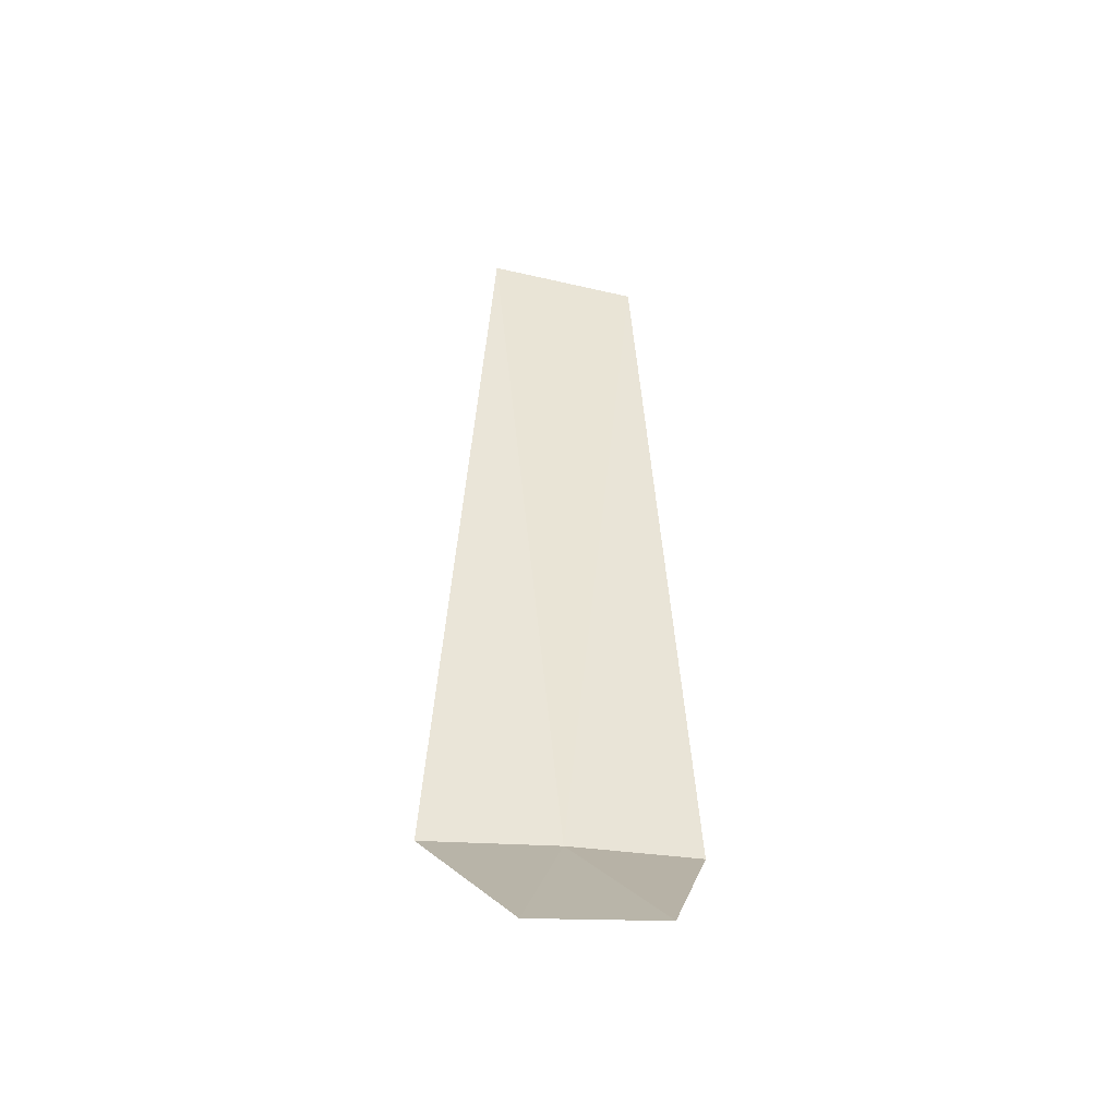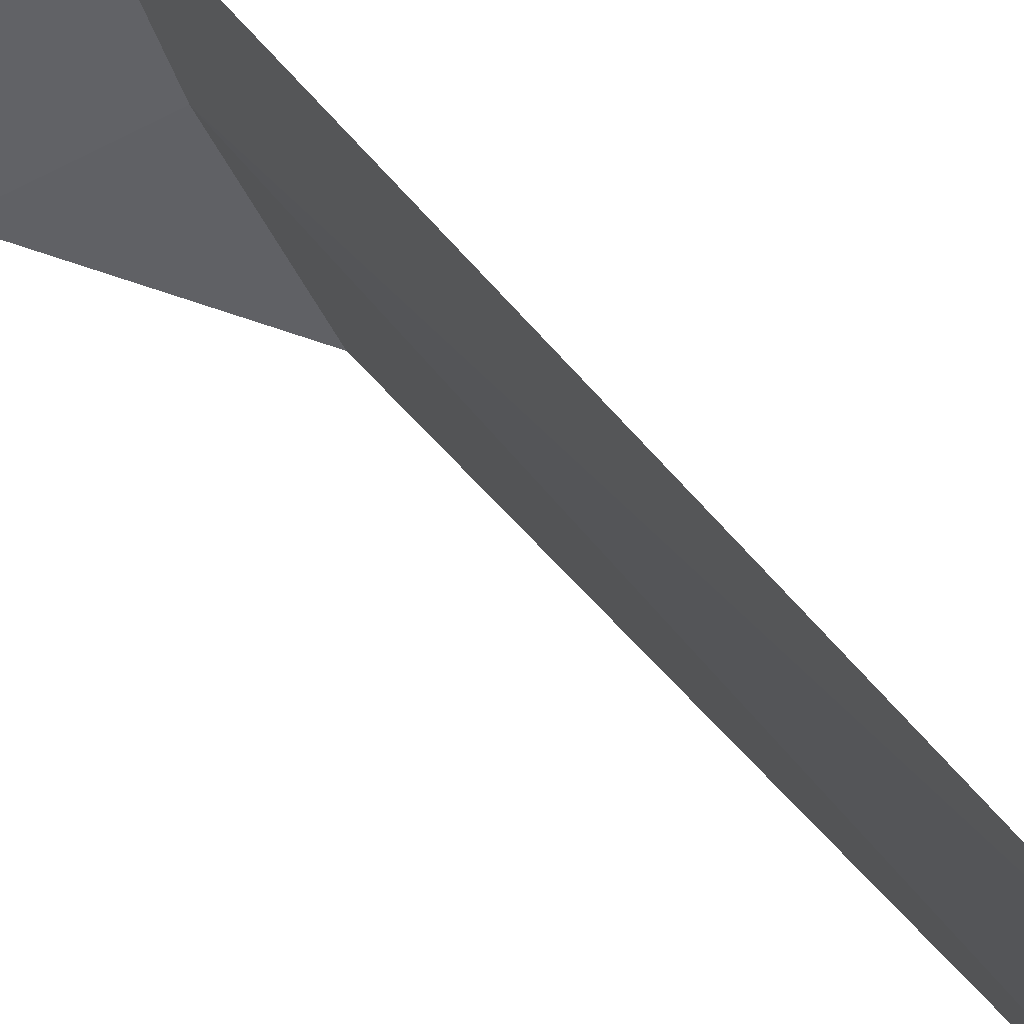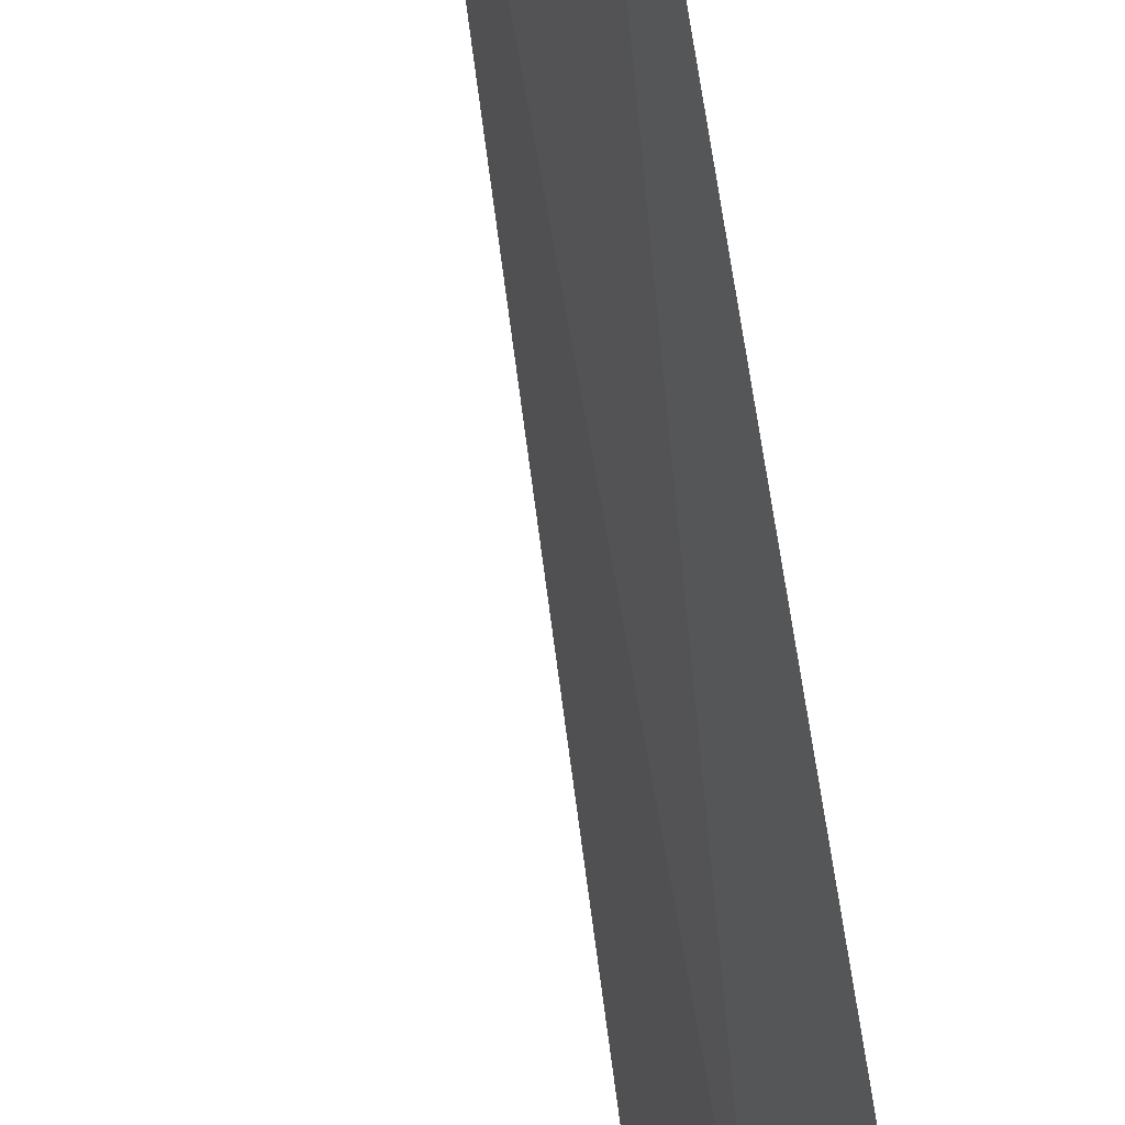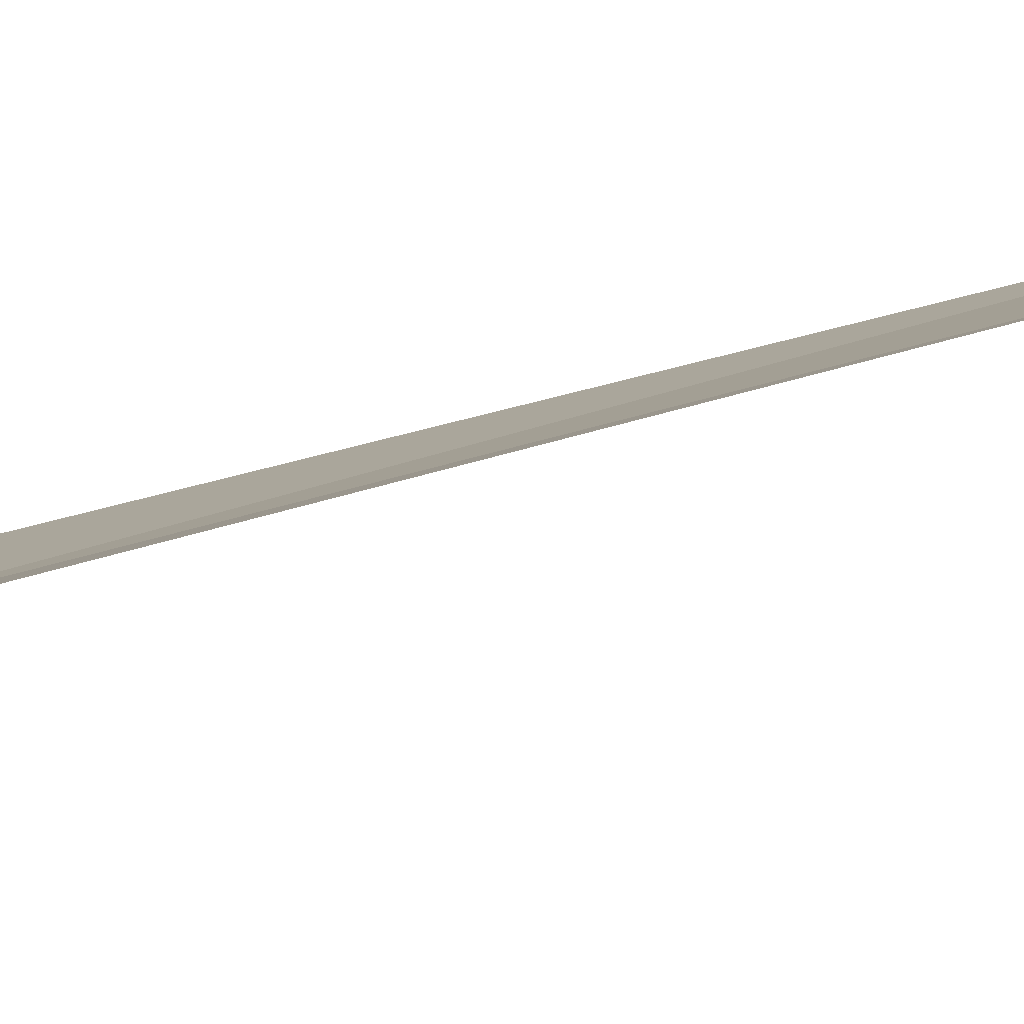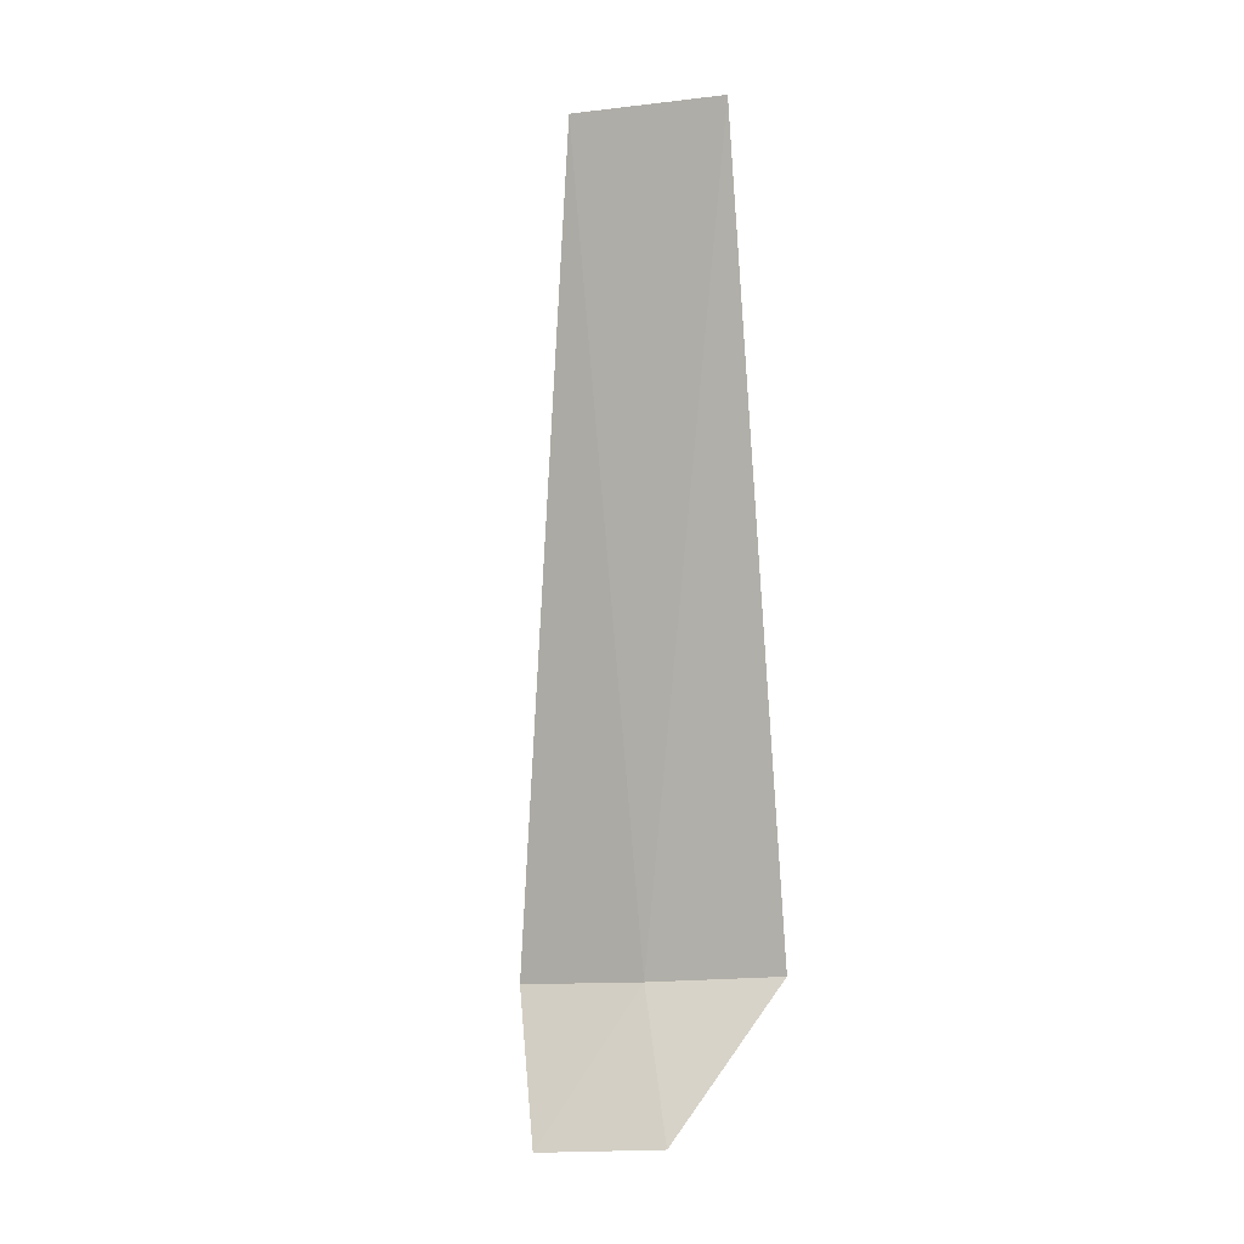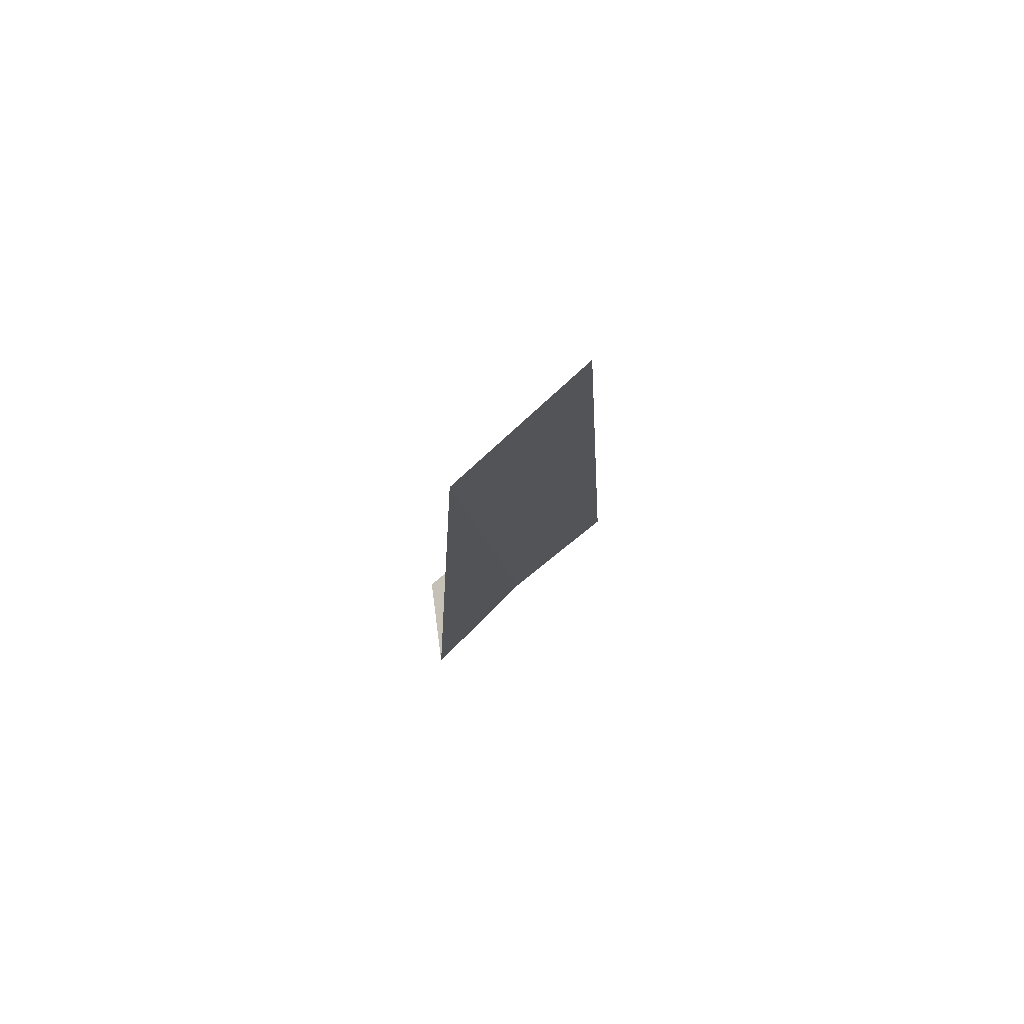
<metadata>
{"format":"obj","ext":"obj","renderer":"f3d","projection":"perspective","resolution":1024,"background":"white","views":[{"elev":-42.7,"azim":97.4,"up":"+Y"},{"elev":32.9,"azim":152.5,"up":"+Z"},{"elev":-60.5,"azim":-172.3,"up":"+Z"},{"elev":71.2,"azim":74.7,"up":"+Z"},{"elev":0.5,"azim":140.2,"up":"+Y"},{"elev":77.7,"azim":-109.8,"up":"+Y"}]}
</metadata>
<code>
v -20.82 -5.87 9.013
v -20.52 -6.481 8.511
v -21.12 -5.794 8.396
v -20.27 -6.574 9.123
v -20.59 -5.94 9.643
v -20.68 -1.903 9.38
v -20.99 -1.903 8.643
f 1 4 5
f 1 2 4
f 1 6 7
f 1 5 6
f 1 7 3
f 1 3 2

</code>
